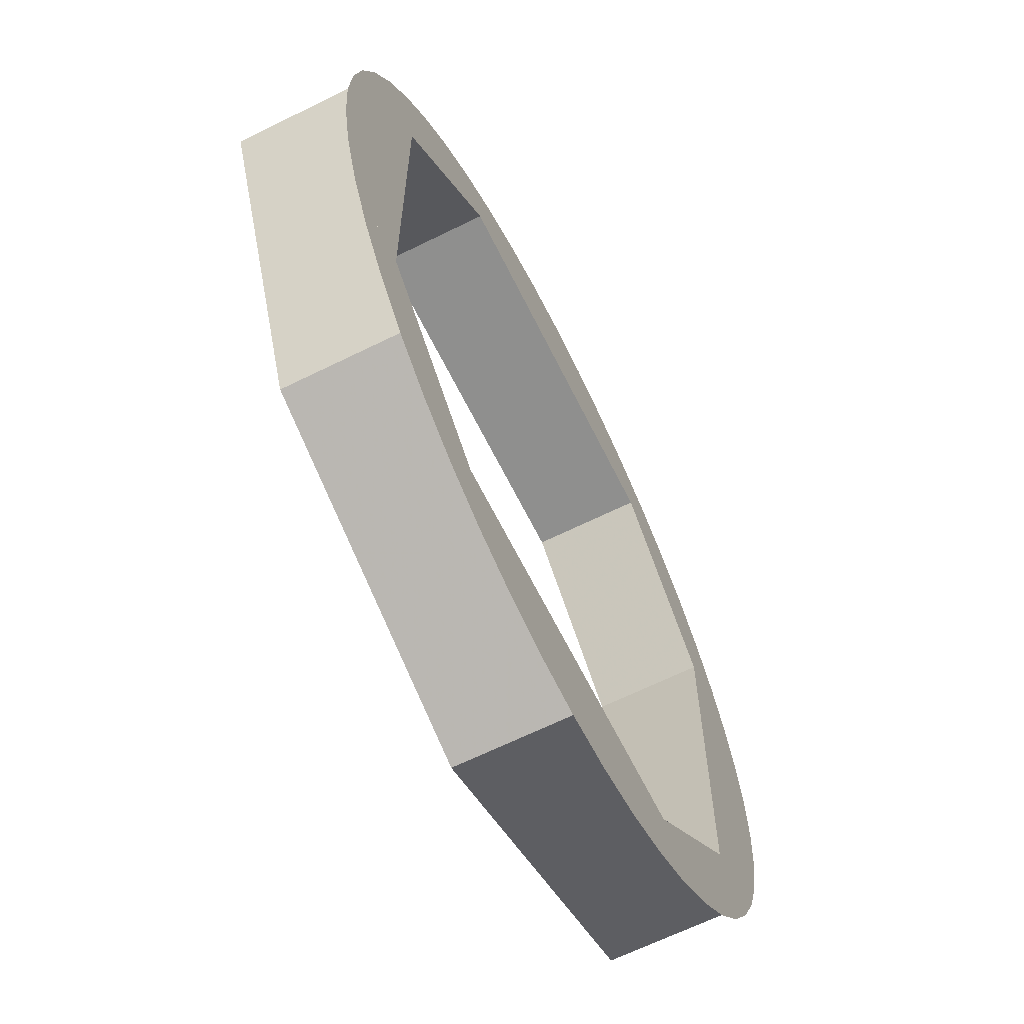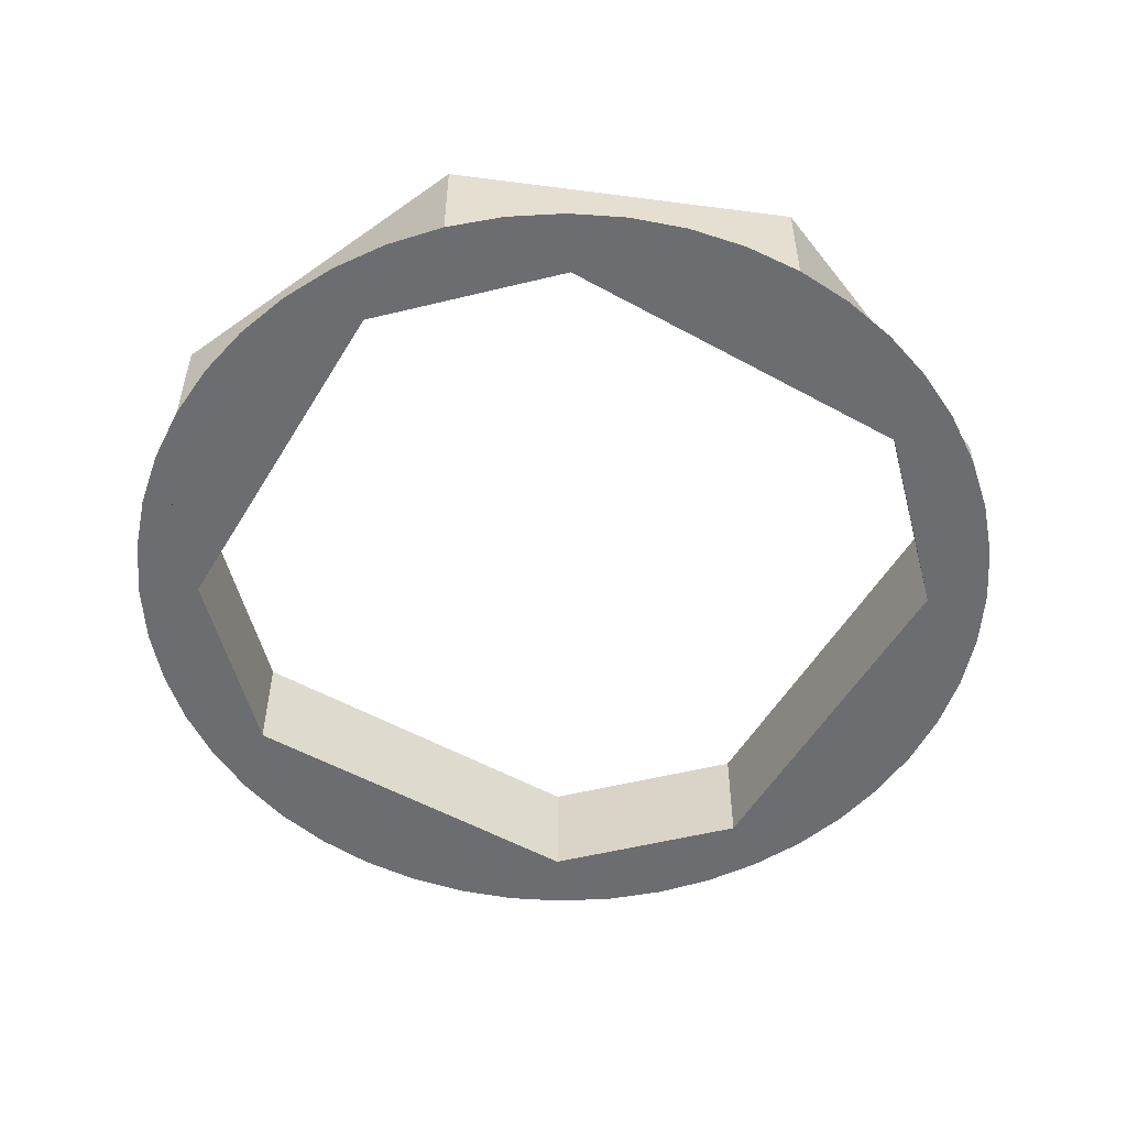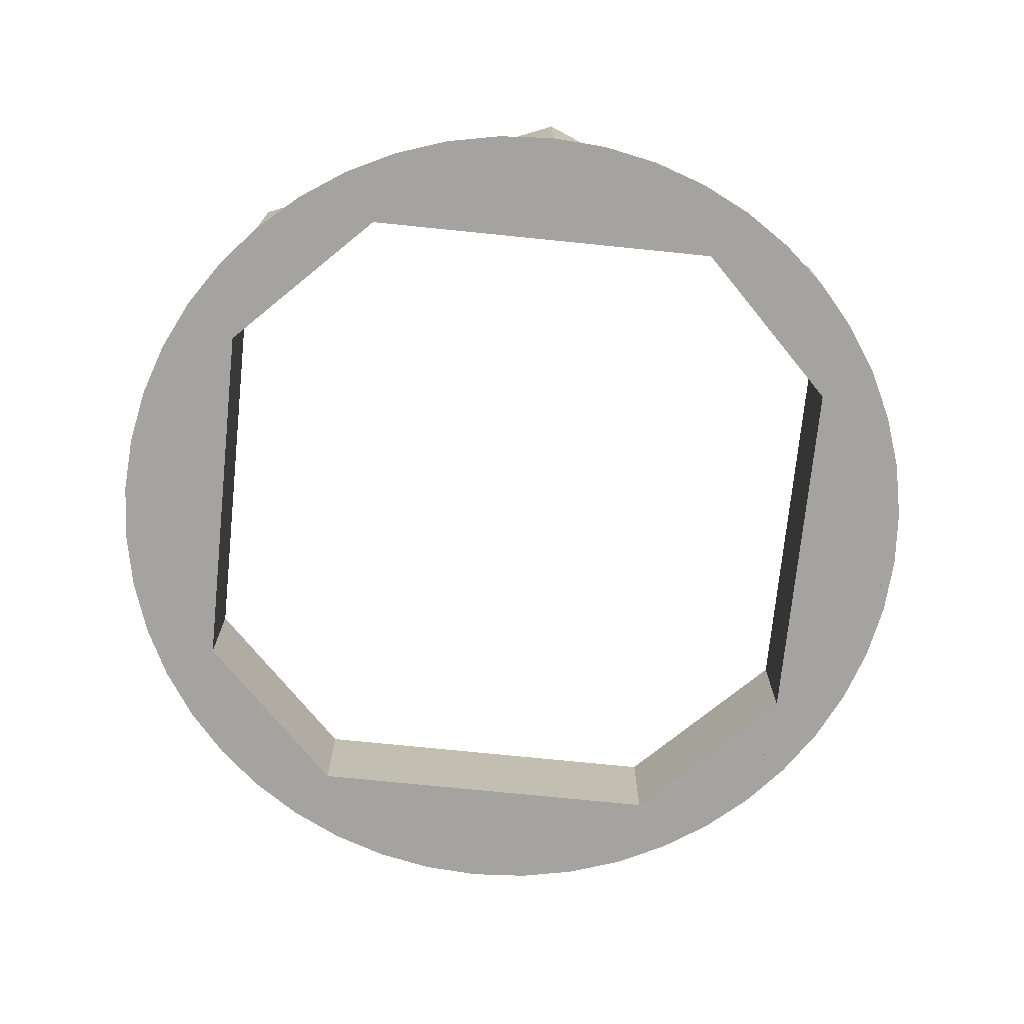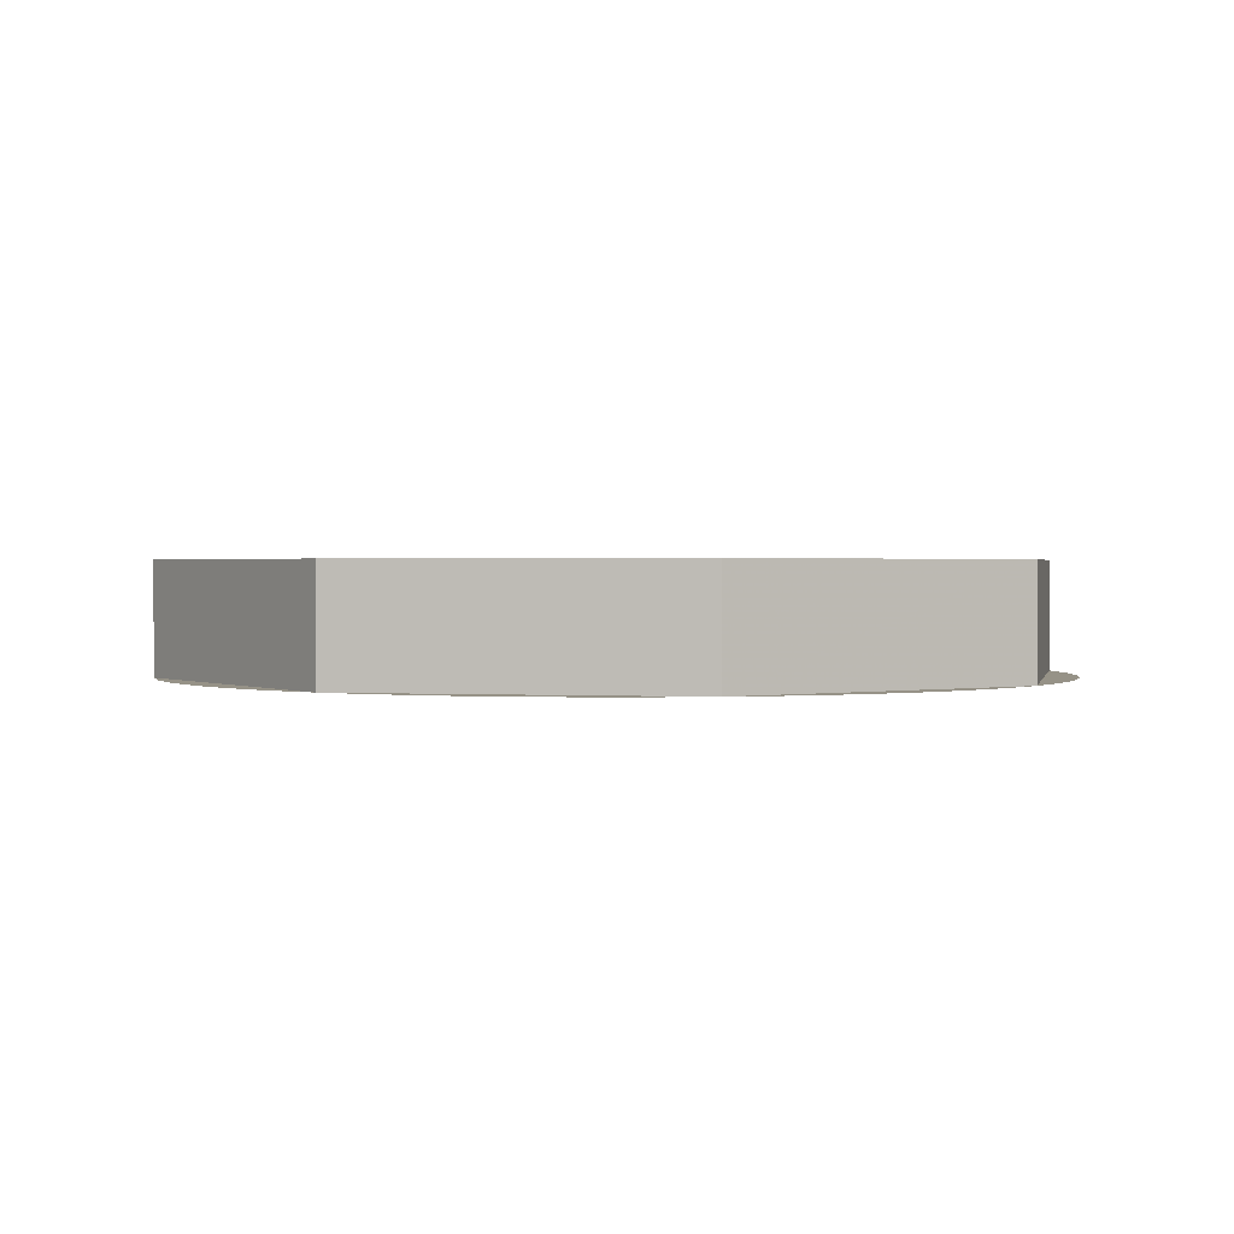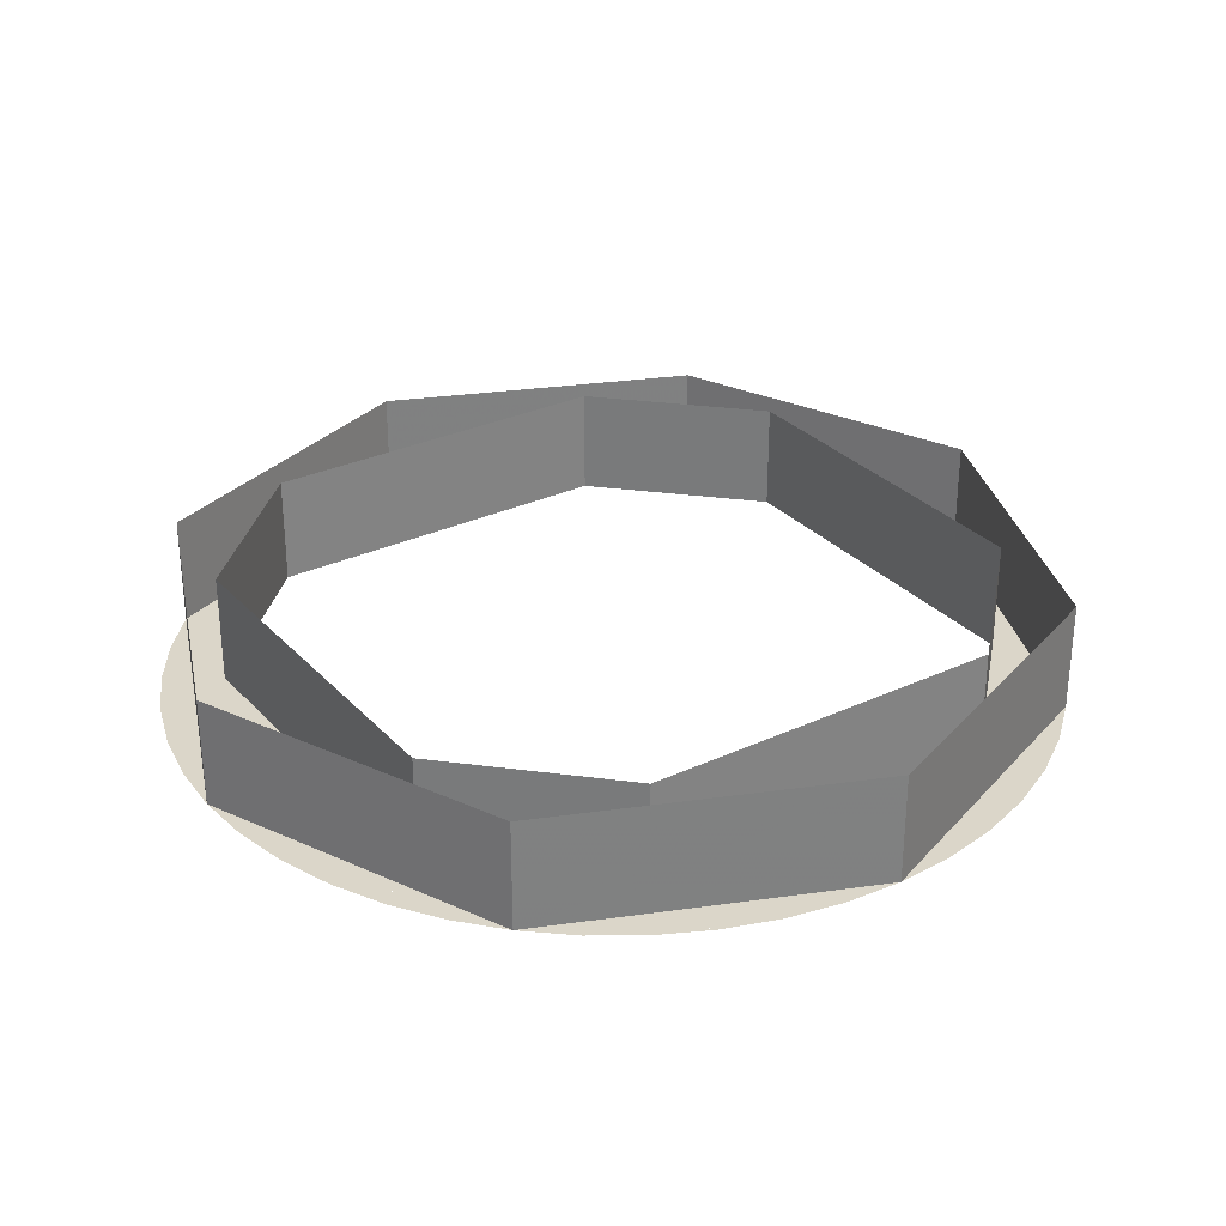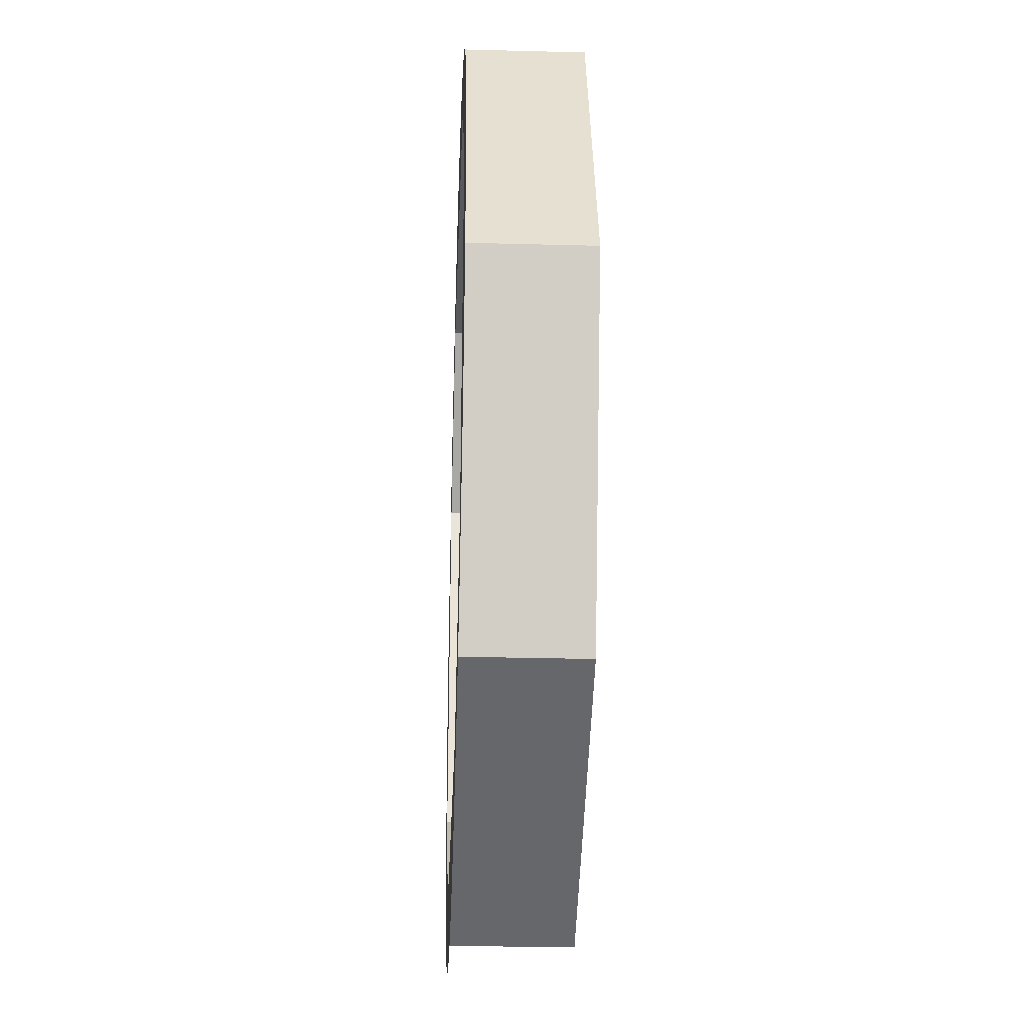
<metadata>
{"format":"obj","ext":"obj","renderer":"f3d","projection":"perspective","resolution":1024,"background":"white","views":[{"elev":-65.1,"azim":-63.5,"up":"+Z"},{"elev":-54.0,"azim":-30.4,"up":"+Y"},{"elev":-73.0,"azim":-5.8,"up":"+Y"},{"elev":1.1,"azim":34.1,"up":"+Y"},{"elev":30.1,"azim":145.9,"up":"+Y"},{"elev":-29.7,"azim":87.8,"up":"+Z"}]}
</metadata>
<code>
v 0.5657 -0.2 0.5657
v 0.8 -0.2 0
v 0.8 0 0
v 0.5657 0 0.5657
v 0 -0.2 0.8
v 0.5657 -0.2 0.5657
v 0.5657 0 0.5657
v 0 0 0.8
v -0.5657 -0.2 0.5657
v 0 -0.2 0.8
v 0 0 0.8
v -0.5657 0 0.5657
v -0.8 -0.2 0
v -0.5657 -0.2 0.5657
v -0.5657 0 0.5657
v -0.8 0 0
v -0.5657 -0.2 -0.5657
v -0.8 -0.2 0
v -0.8 0 0
v -0.5657 0 -0.5657
v 0 -0.2 -0.8
v -0.5657 -0.2 -0.5657
v -0.5657 0 -0.5657
v 0 0 -0.8
v 0.5657 -0.2 -0.5657
v 0 -0.2 -0.8
v 0 0 -0.8
v 0.5657 0 -0.5657
v 0.8 -0.2 0
v 0.5657 -0.2 -0.5657
v 0.5657 0 -0.5657
v 0.8 0 0
v -0.3061 -0.2 0.7391
v 0.3061 -0.2 0.7391
v 0.2071 -0.2 0.7727
v -0.2071 -0.2 0.7728
v -0.2071 -0.2 0.7728
v 0.2071 -0.2 0.7727
v 0.1044 -0.2 0.7931
v -0.1044 -0.2 0.7931
v -0.1044 -0.2 0.7931
v 0.1044 -0.2 0.7931
v -6e-06 -0.2 0.8
v 0.7391 -0.2 0.3061
v 0.3061 -0.2 0.7391
v 0.4 -0.2 0.6928
v 0.6929 -0.2 0.4
v 0.6929 -0.2 0.4
v 0.4 -0.2 0.6928
v 0.487 -0.2 0.6347
v 0.6347 -0.2 0.487
v 0.6347 -0.2 0.487
v 0.487 -0.2 0.6347
v 0.5657 -0.2 0.5657
v 0.3375 -0.2 0.6
v 0.3375 0 0.6
v 0.6 0 0.3375
v 0.6 -0.2 0.3375
v -0.3375 0 0.6
v 0.3375 0 0.6
v 0.3375 -0.2 0.6
v -0.3375 -0.2 0.6
v 0.6 -0.2 0.3375
v 0.7391 -0.2 0.3061
v 0.3061 -0.2 0.7391
v 0.3375 -0.2 0.6
v -0.3375 -0.2 0.6
v 0.3375 -0.2 0.6
v 0.3061 -0.2 0.7391
v -0.3062 -0.2 0.7391
v 0.7391 -0.2 0.3061
v 0.7391 -0.2 -0.3061
v 0.7727 -0.2 -0.2071
v 0.7728 -0.2 0.2071
v 0.7728 -0.2 0.2071
v 0.7727 -0.2 -0.2071
v 0.7931 -0.2 -0.1044
v 0.7931 -0.2 0.1044
v 0.7931 -0.2 0.1044
v 0.7931 -0.2 -0.1044
v 0.8 -0.2 6e-06
v 0.3061 -0.2 -0.7391
v 0.7391 -0.2 -0.3061
v 0.6928 -0.2 -0.4
v 0.4 -0.2 -0.6929
v 0.4 -0.2 -0.6929
v 0.6928 -0.2 -0.4
v 0.6347 -0.2 -0.487
v 0.487 -0.2 -0.6347
v 0.487 -0.2 -0.6347
v 0.6347 -0.2 -0.487
v 0.5657 -0.2 -0.5657
v 0.6 -0.2 -0.3375
v 0.6 0 -0.3375
v 0.3375 0 -0.6
v 0.3375 -0.2 -0.6
v 0.6 0 0.3375
v 0.6 0 -0.3375
v 0.6 -0.2 -0.3375
v 0.6 -0.2 0.3375
v 0.3375 -0.2 -0.6
v 0.3061 -0.2 -0.7391
v 0.7391 -0.2 -0.3061
v 0.6 -0.2 -0.3375
v 0.6 -0.2 0.3375
v 0.6 -0.2 -0.3375
v 0.7391 -0.2 -0.3061
v 0.7391 -0.2 0.3062
v 0.3061 -0.2 -0.7391
v -0.3061 -0.2 -0.7391
v -0.2071 -0.2 -0.7727
v 0.2071 -0.2 -0.7728
v 0.2071 -0.2 -0.7728
v -0.2071 -0.2 -0.7727
v -0.1044 -0.2 -0.7931
v 0.1044 -0.2 -0.7931
v 0.1044 -0.2 -0.7931
v -0.1044 -0.2 -0.7931
v 6e-06 -0.2 -0.8
v -0.7391 -0.2 -0.3061
v -0.3061 -0.2 -0.7391
v -0.4 -0.2 -0.6928
v -0.6929 -0.2 -0.4
v -0.6929 -0.2 -0.4
v -0.4 -0.2 -0.6928
v -0.487 -0.2 -0.6347
v -0.6347 -0.2 -0.487
v -0.6347 -0.2 -0.487
v -0.487 -0.2 -0.6347
v -0.5657 -0.2 -0.5657
v -0.3375 -0.2 -0.6
v -0.3375 0 -0.6
v -0.6 0 -0.3375
v -0.6 -0.2 -0.3375
v 0.3375 0 -0.6
v -0.3375 0 -0.6
v -0.3375 -0.2 -0.6
v 0.3375 -0.2 -0.6
v -0.6 -0.2 -0.3375
v -0.7391 -0.2 -0.3061
v -0.3061 -0.2 -0.7391
v -0.3375 -0.2 -0.6
v 0.3375 -0.2 -0.6
v -0.3375 -0.2 -0.6
v -0.3061 -0.2 -0.7391
v 0.3062 -0.2 -0.7391
v -0.7391 -0.2 -0.3061
v -0.7391 -0.2 0.3061
v -0.7727 -0.2 0.2071
v -0.7728 -0.2 -0.2071
v -0.7728 -0.2 -0.2071
v -0.7727 -0.2 0.2071
v -0.7931 -0.2 0.1044
v -0.7931 -0.2 -0.1044
v -0.7931 -0.2 -0.1044
v -0.7931 -0.2 0.1044
v -0.8 -0.2 -6e-06
v -0.3061 -0.2 0.7391
v -0.7391 -0.2 0.3061
v -0.6928 -0.2 0.4
v -0.4 -0.2 0.6929
v -0.4 -0.2 0.6929
v -0.6928 -0.2 0.4
v -0.6347 -0.2 0.487
v -0.487 -0.2 0.6347
v -0.487 -0.2 0.6347
v -0.6347 -0.2 0.487
v -0.5657 -0.2 0.5657
v -0.6 0 0.3375
v -0.3375 0 0.6
v -0.3375 -0.2 0.6
v -0.6 -0.2 0.3375
v -0.6 0 -0.3375
v -0.6 0 0.3375
v -0.6 -0.2 0.3375
v -0.6 -0.2 -0.3375
v -0.3375 -0.2 0.6
v -0.3061 -0.2 0.7391
v -0.7391 -0.2 0.3061
v -0.6 -0.2 0.3375
v -0.6 -0.2 -0.3375
v -0.6 -0.2 0.3375
v -0.7391 -0.2 0.3061
v -0.7391 -0.2 -0.3062
g mesh26385
f 1 2 3
f 3 4 1
f 5 6 7
f 7 8 5
f 9 10 11
f 11 12 9
f 13 14 15
f 15 16 13
f 17 18 19
f 19 20 17
f 21 22 23
f 23 24 21
f 25 26 27
f 27 28 25
f 29 30 31
f 31 32 29
g mesh26389
f 33 34 35
f 35 36 33
f 37 38 39
f 39 40 37
f 41 42 43
g mesh26391
f 44 46 45
f 46 44 47
f 48 50 49
f 50 48 51
f 52 54 53
g mesh26393
f 55 56 57
f 57 58 55
g mesh26395
f 59 60 61
f 61 62 59
f 63 64 65
f 65 66 63
f 67 68 69
f 69 70 67
g mesh26397
f 71 72 73
f 73 74 71
f 75 76 77
f 77 78 75
f 79 80 81
g mesh26399
f 82 84 83
f 84 82 85
f 86 88 87
f 88 86 89
f 90 92 91
g mesh26401
f 93 94 95
f 95 96 93
g mesh26403
f 97 98 99
f 99 100 97
f 101 102 103
f 103 104 101
f 105 106 107
f 107 108 105
g mesh26405
f 109 110 111
f 111 112 109
f 113 114 115
f 115 116 113
f 117 118 119
g mesh26407
f 120 122 121
f 122 120 123
f 124 126 125
f 126 124 127
f 128 130 129
g mesh26409
f 131 132 133
f 133 134 131
g mesh26411
f 135 136 137
f 137 138 135
f 139 140 141
f 141 142 139
f 143 144 145
f 145 146 143
g mesh26413
f 147 148 149
f 149 150 147
f 151 152 153
f 153 154 151
f 155 156 157
g mesh26415
f 158 160 159
f 160 158 161
f 162 164 163
f 164 162 165
f 166 168 167
g mesh26417
f 169 170 171
f 171 172 169
g mesh26419
f 173 174 175
f 175 176 173
f 177 178 179
f 179 180 177
f 181 182 183
f 183 184 181

</code>
